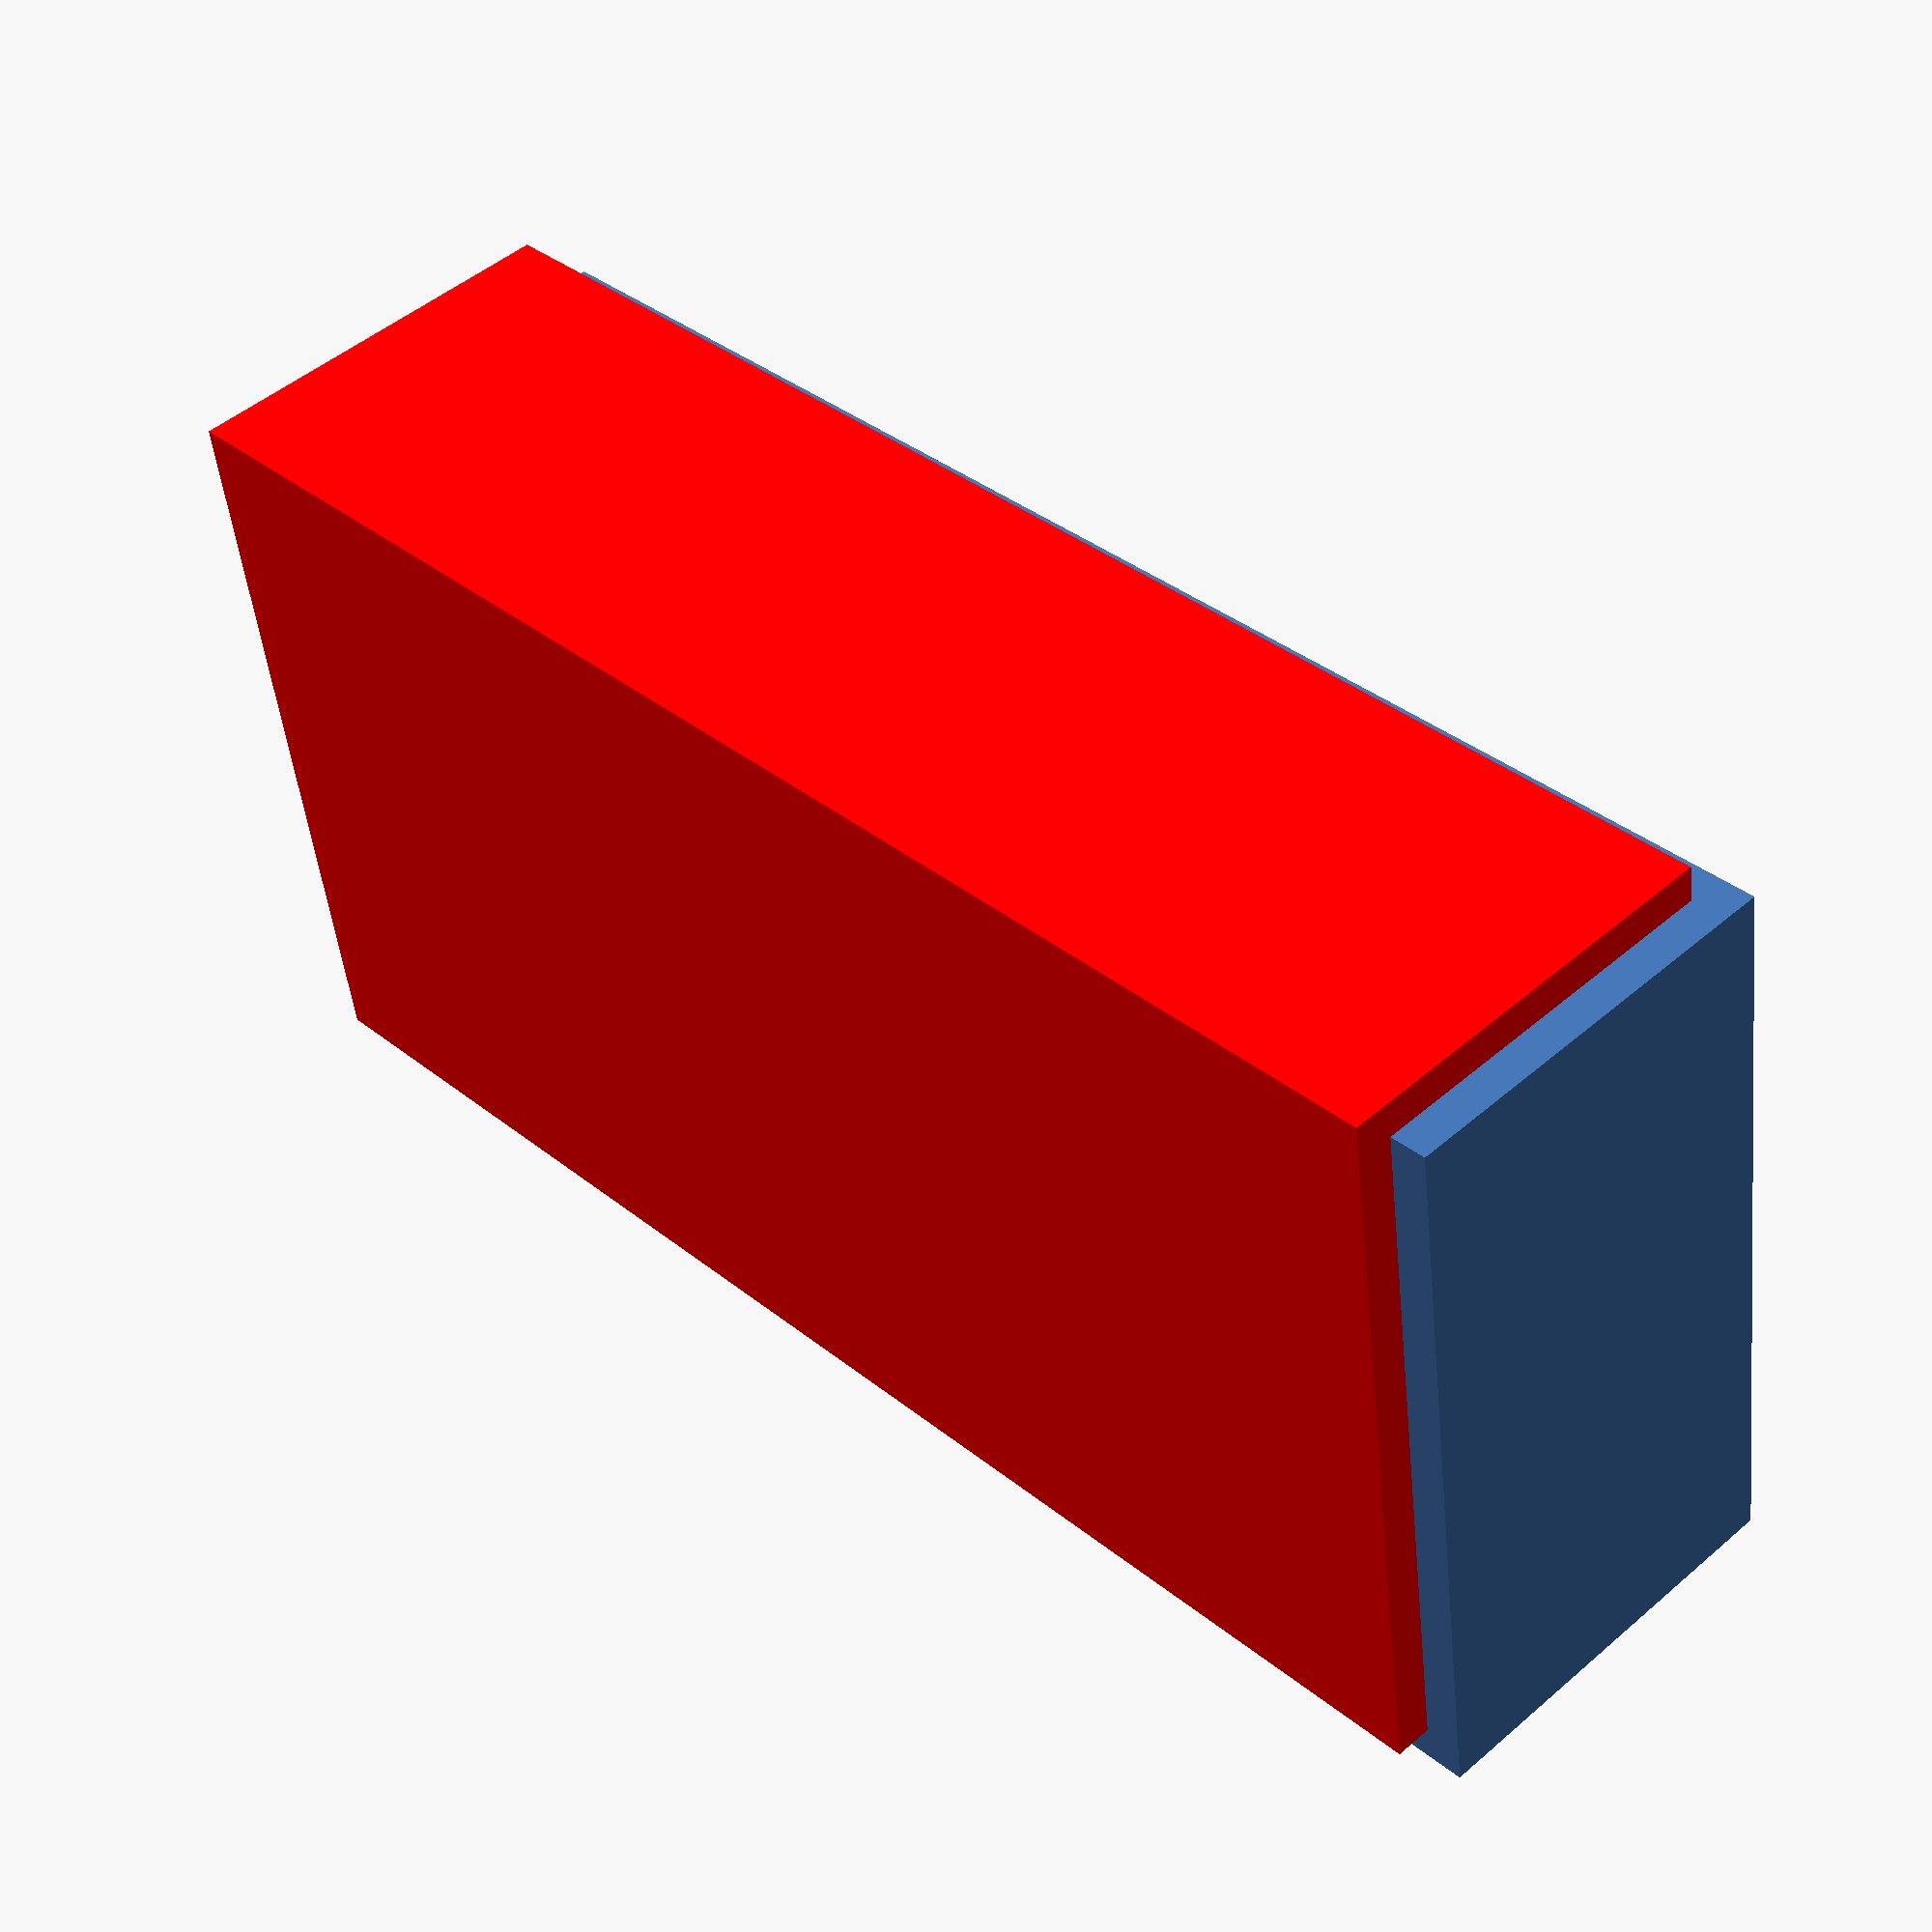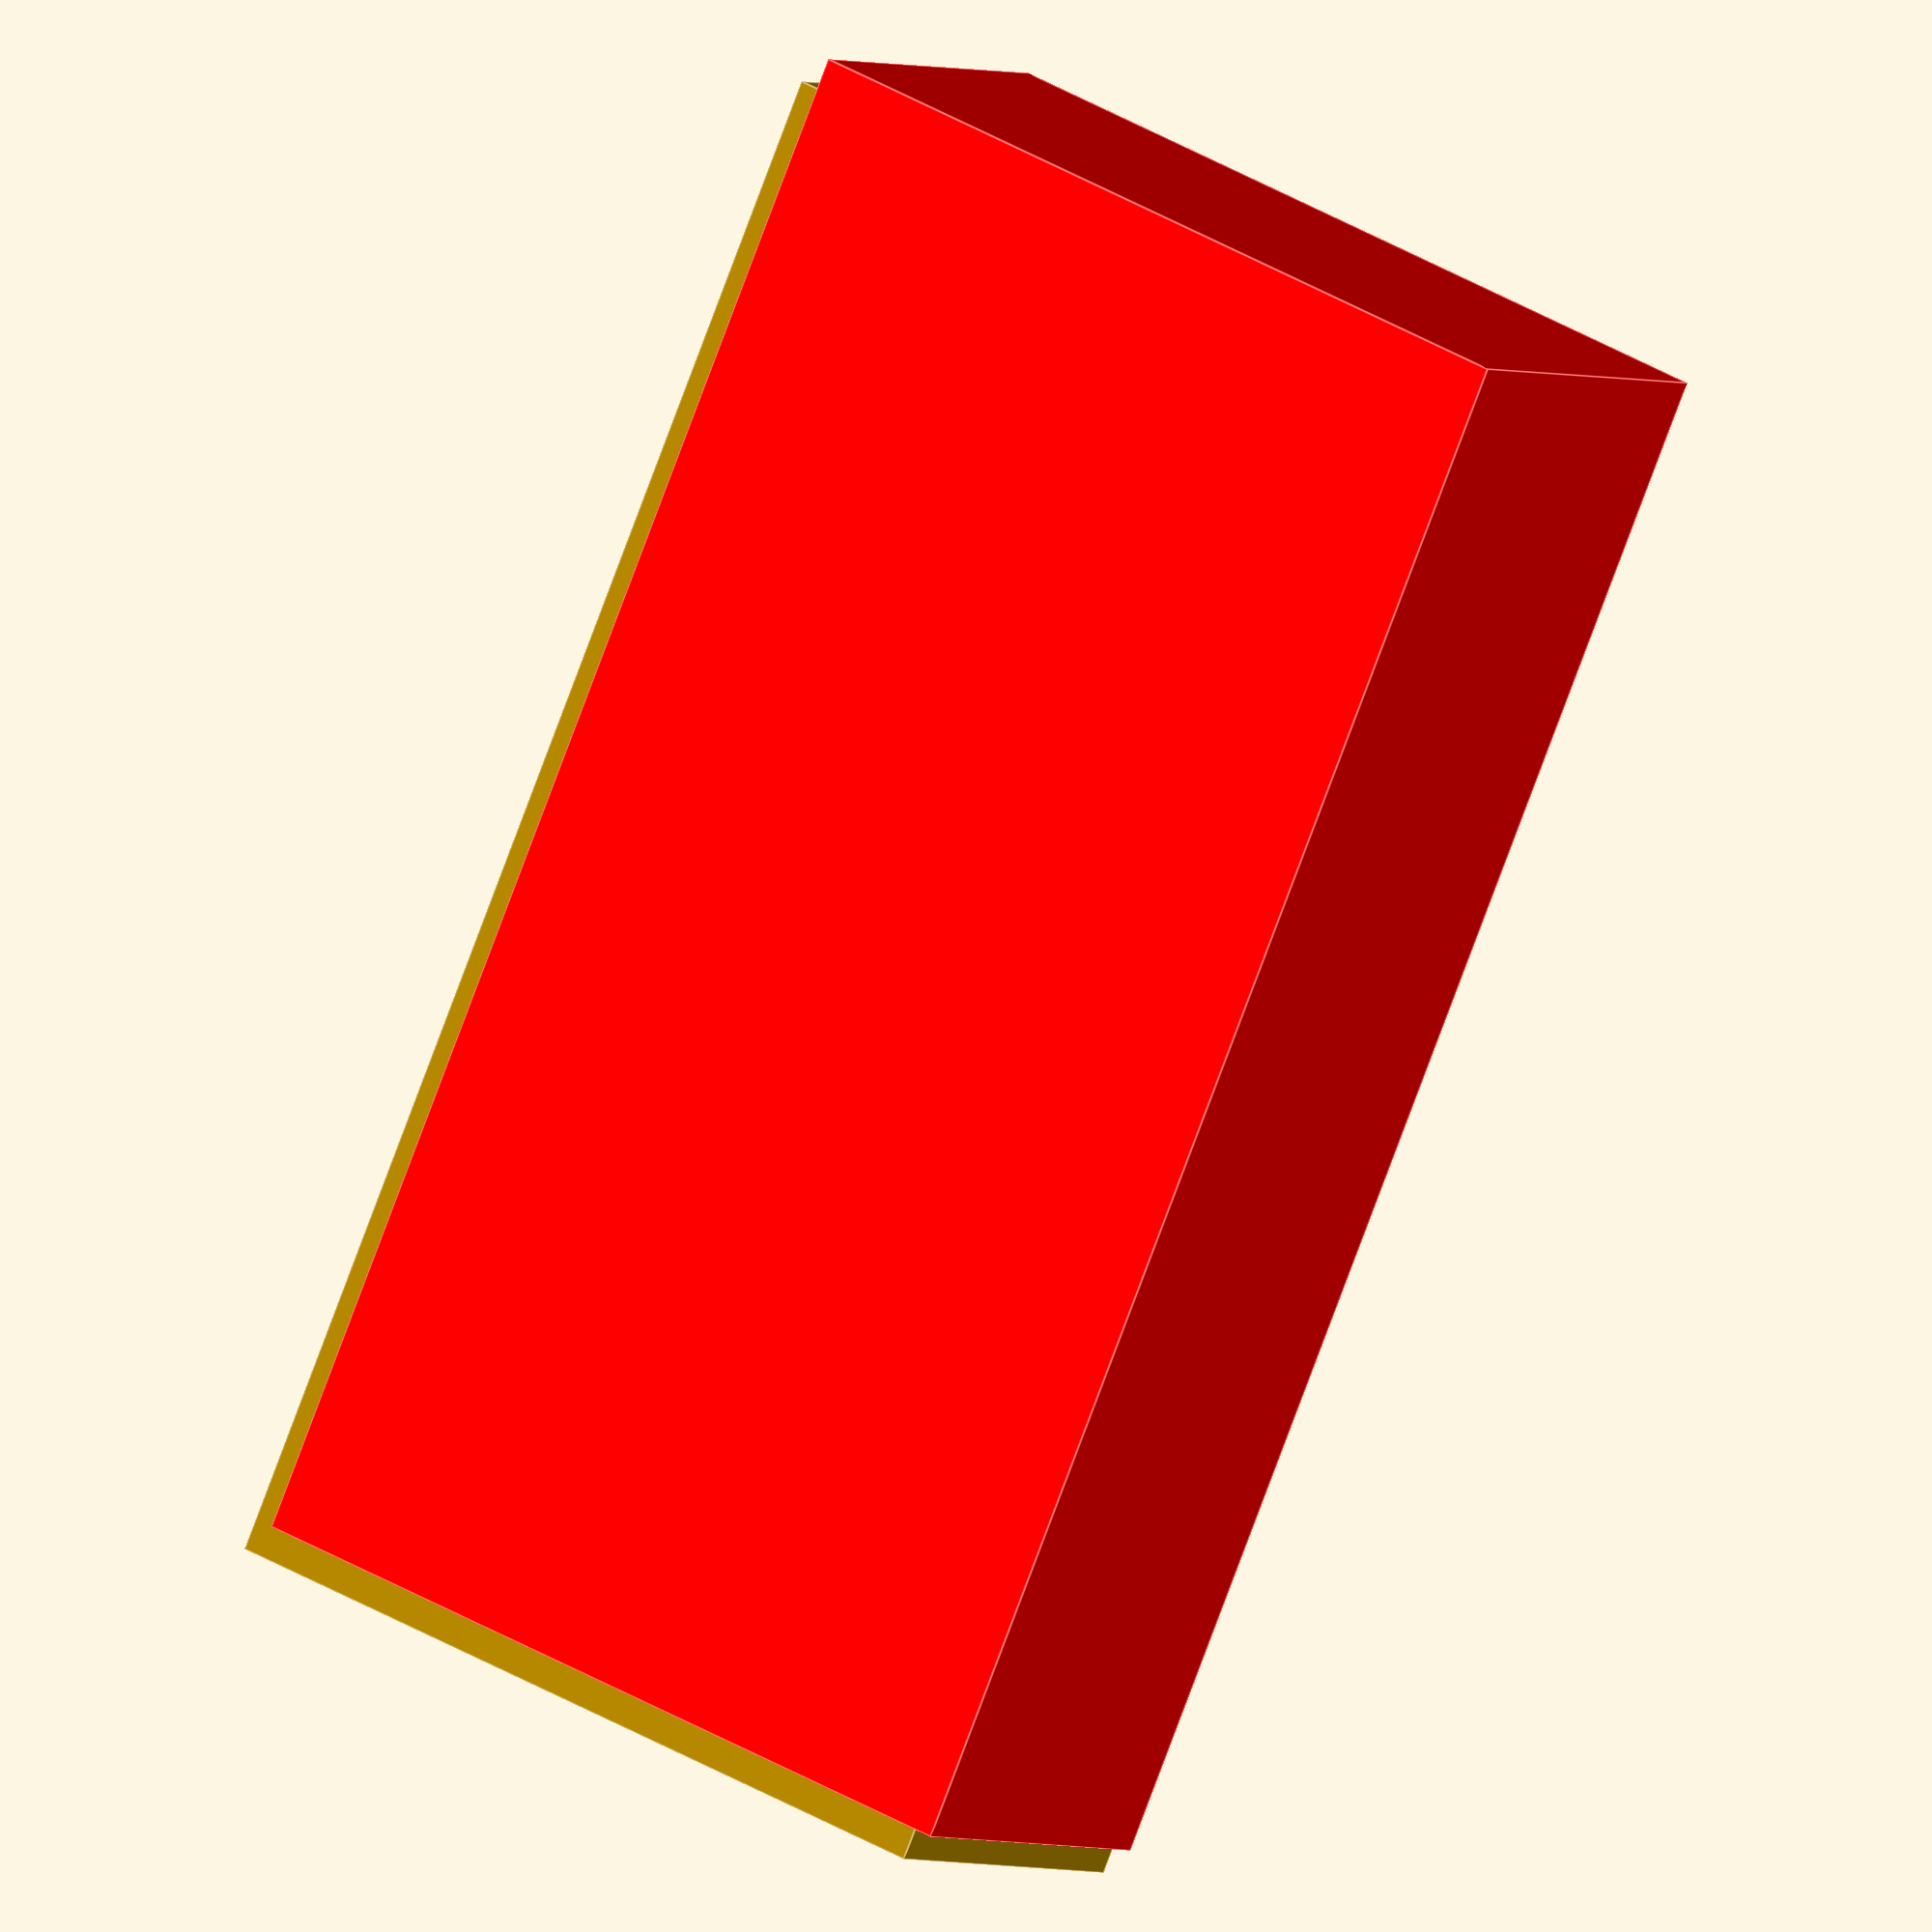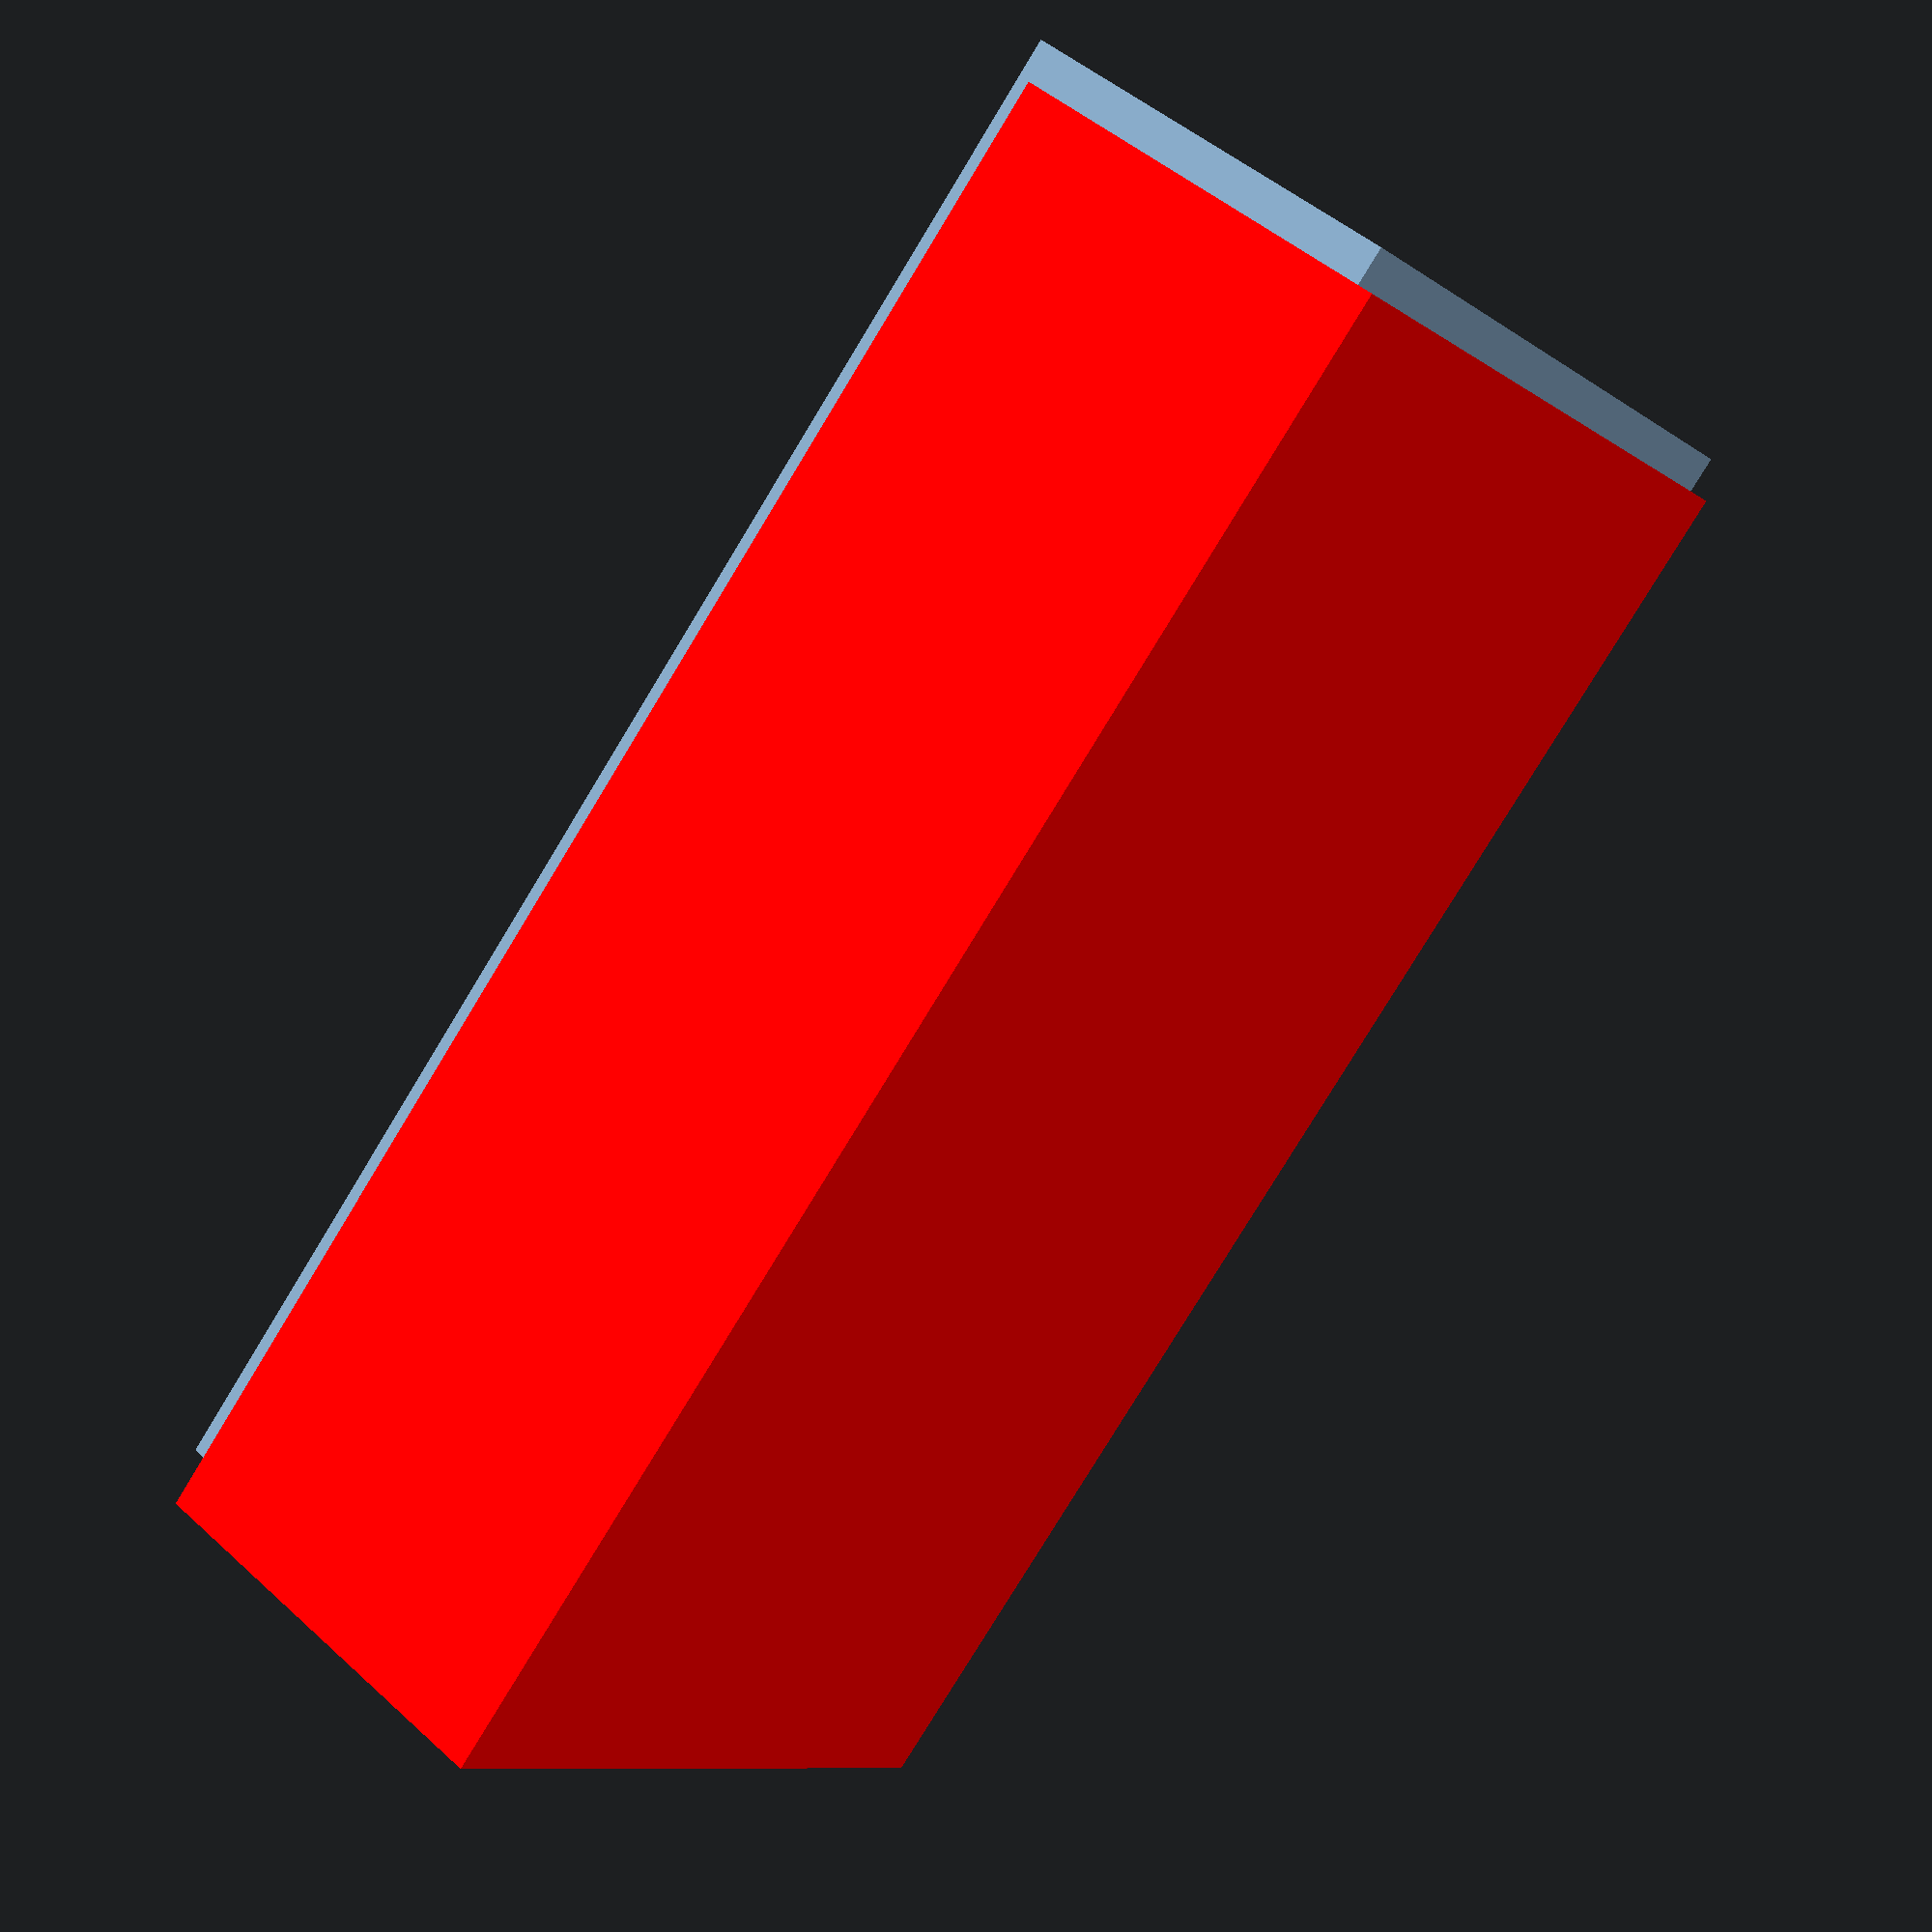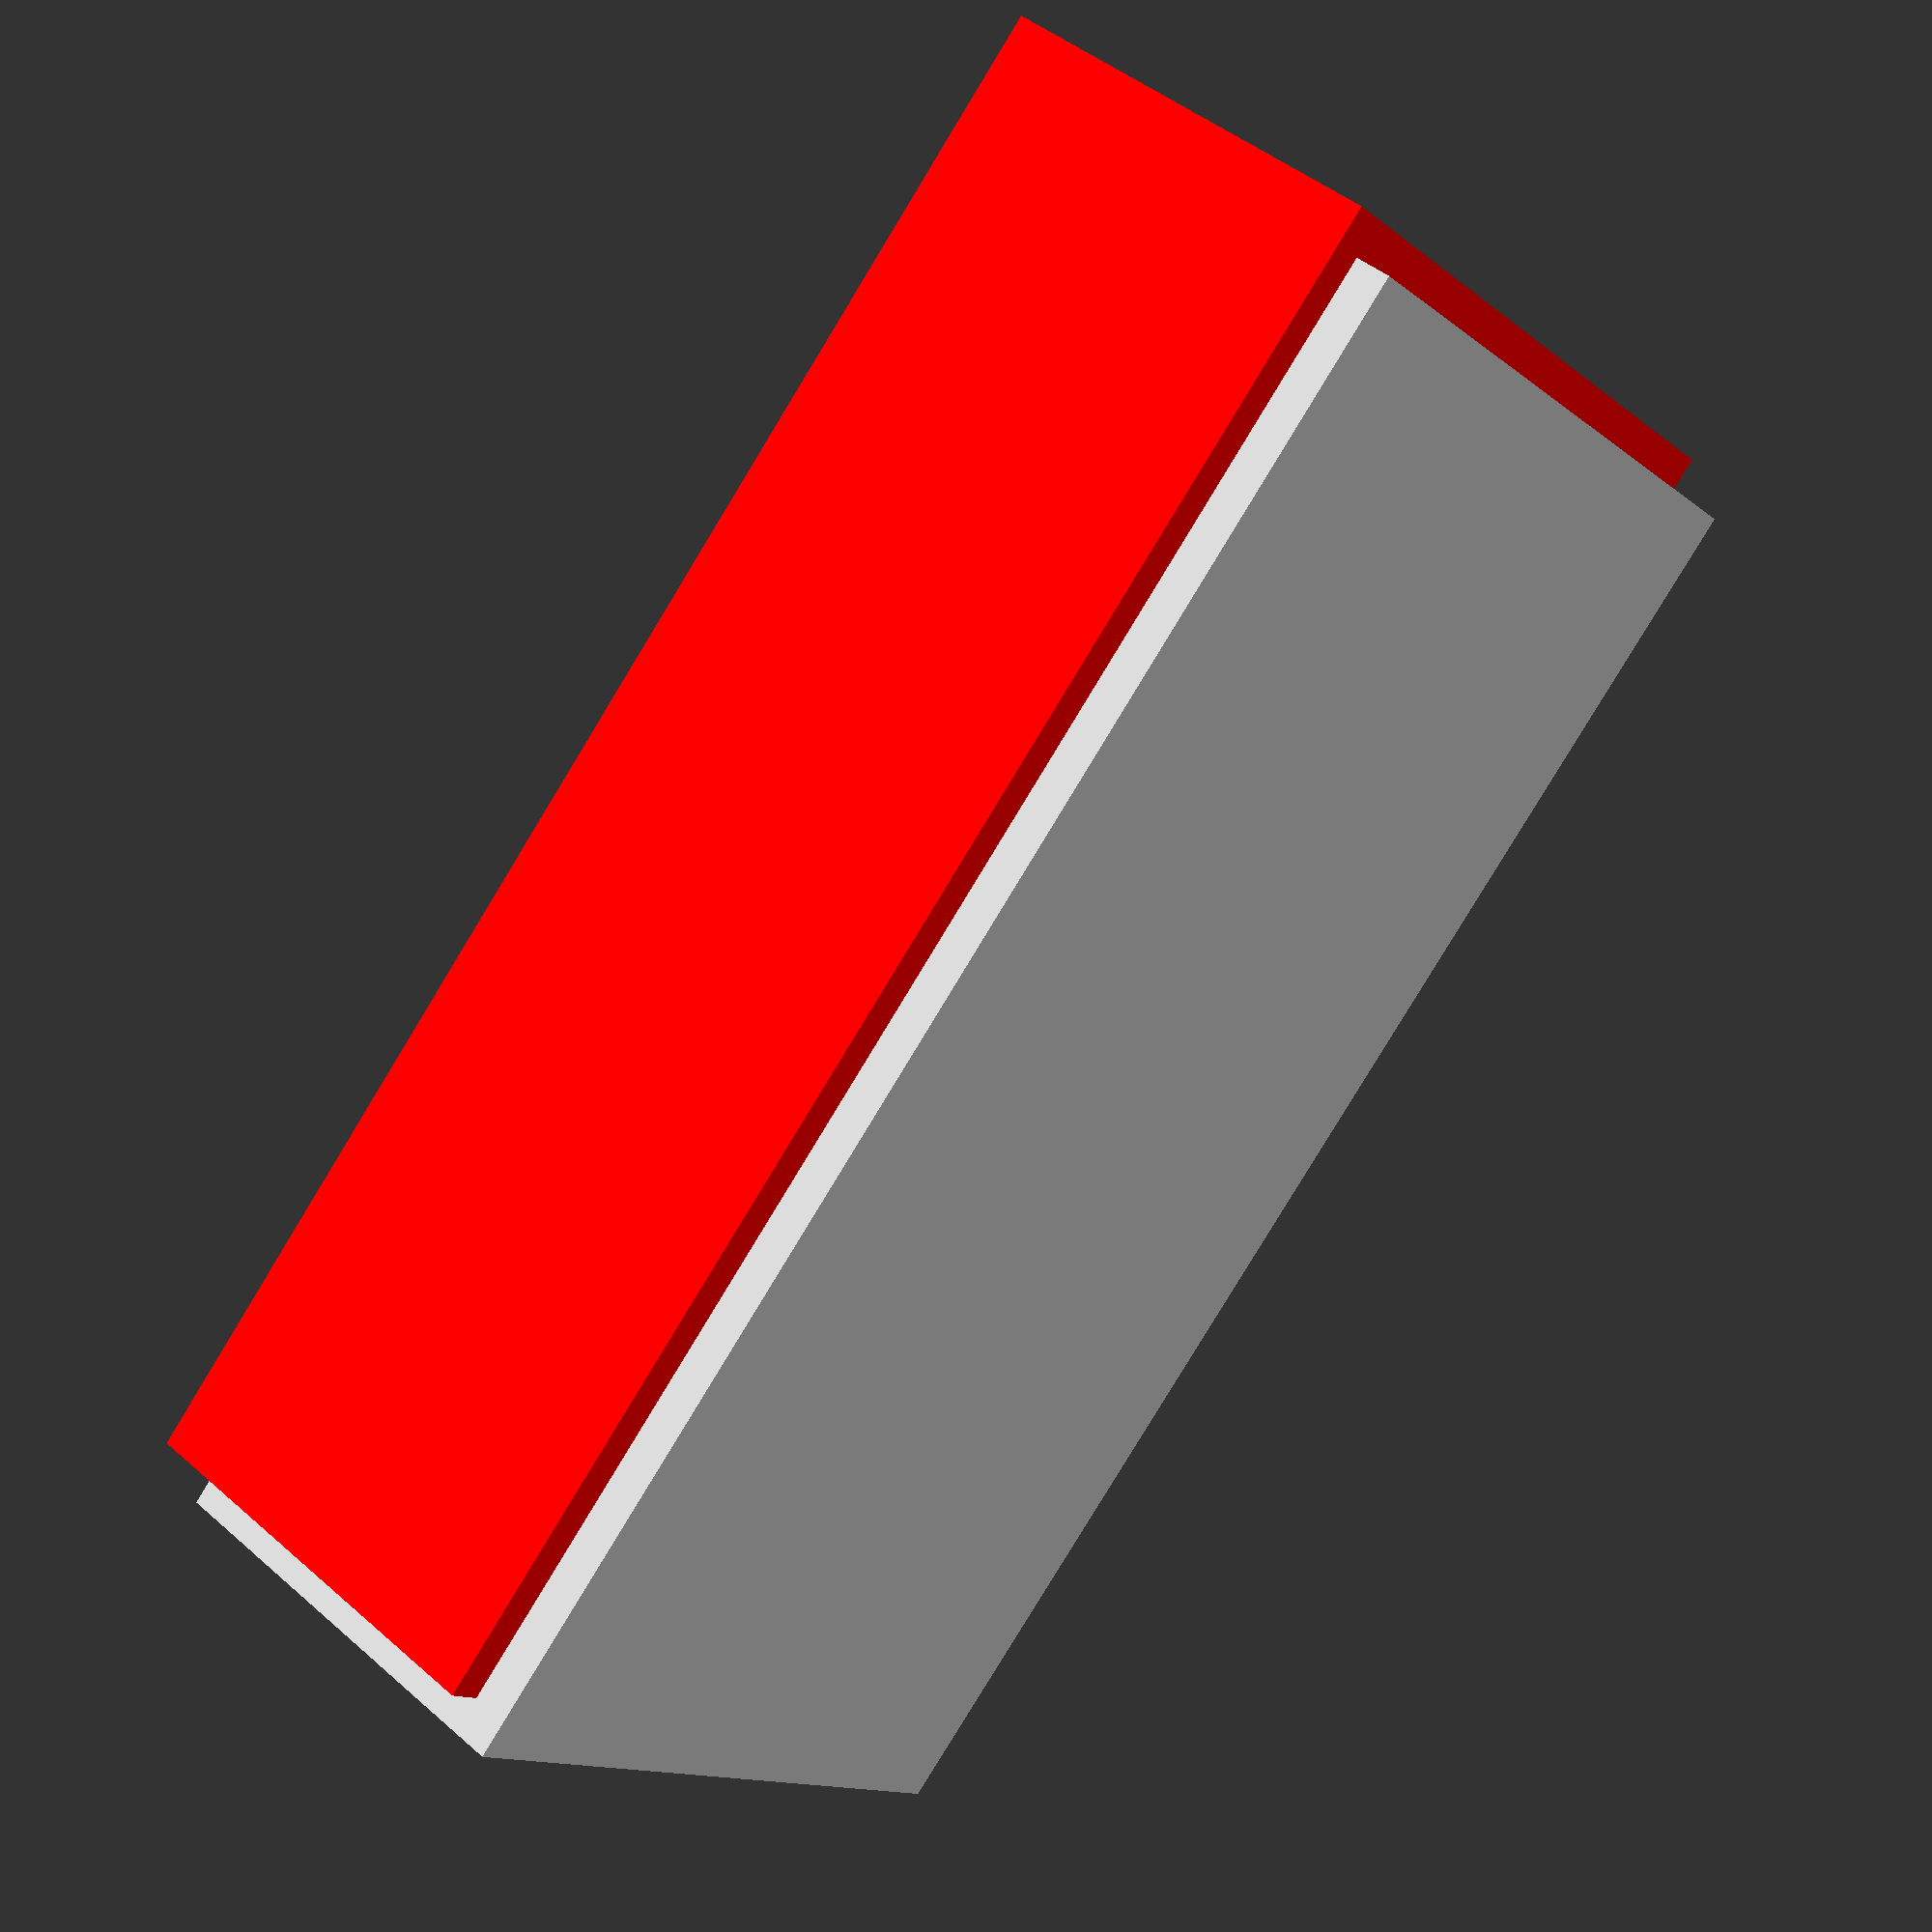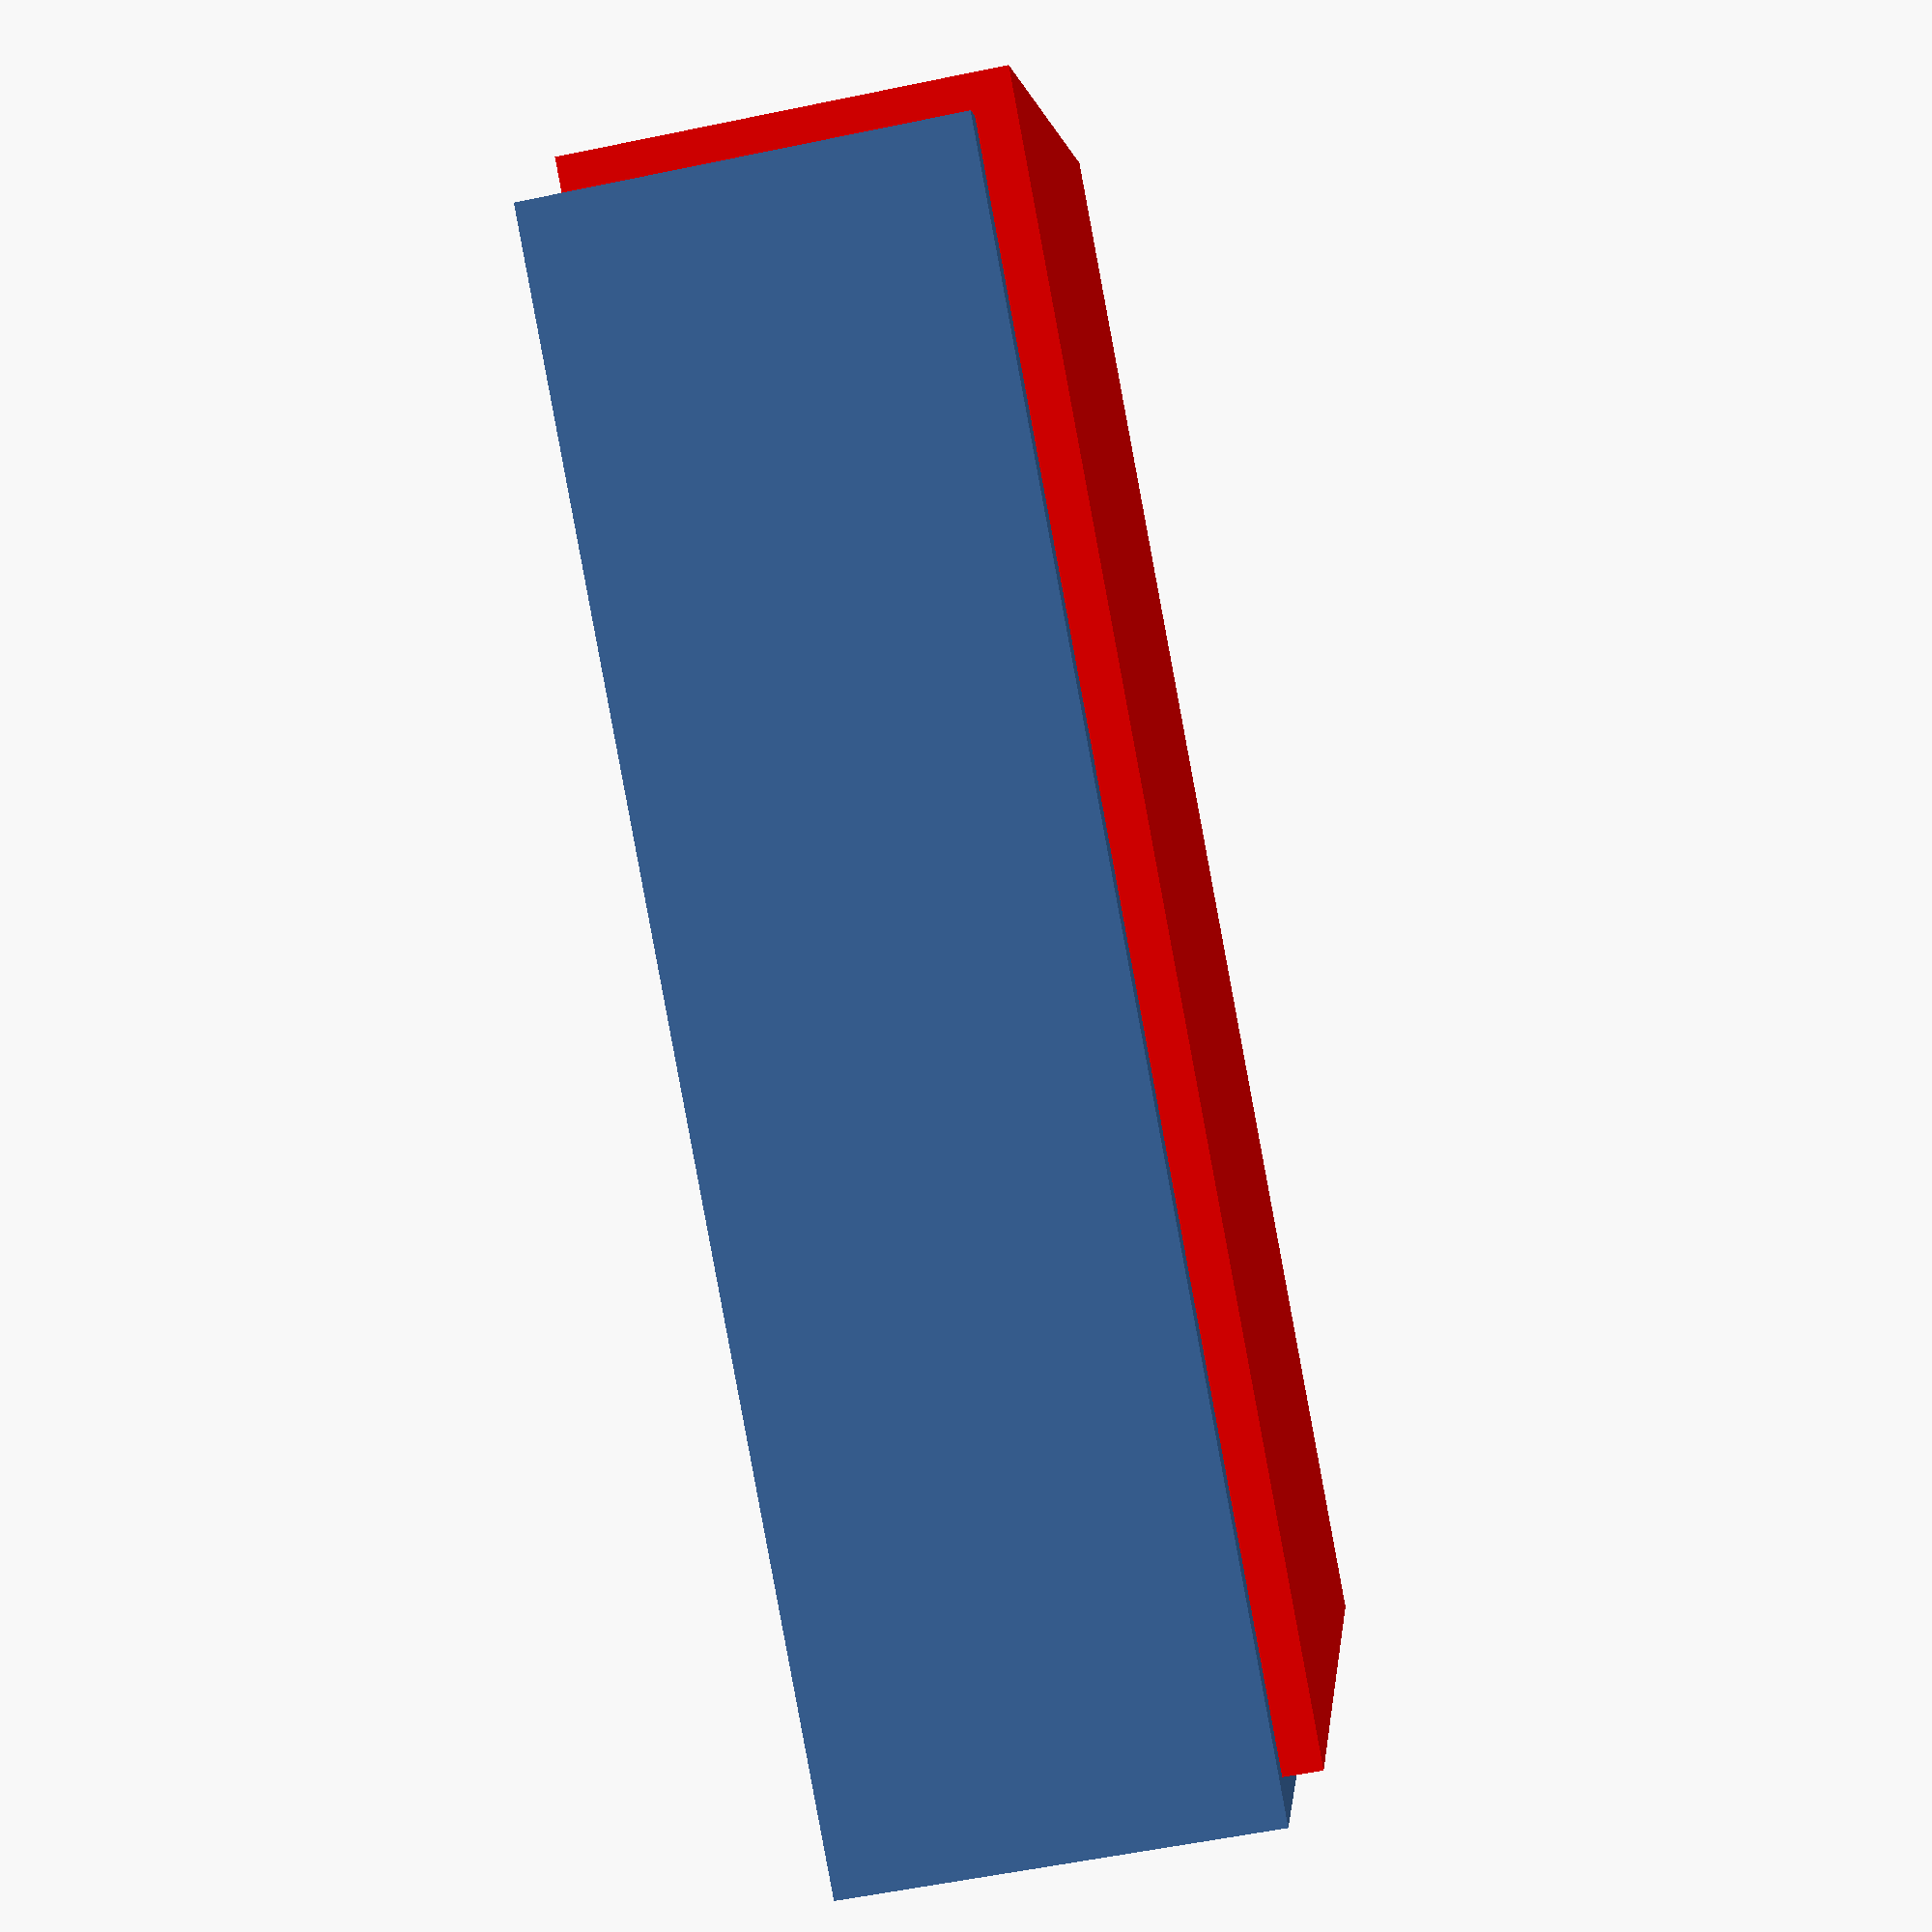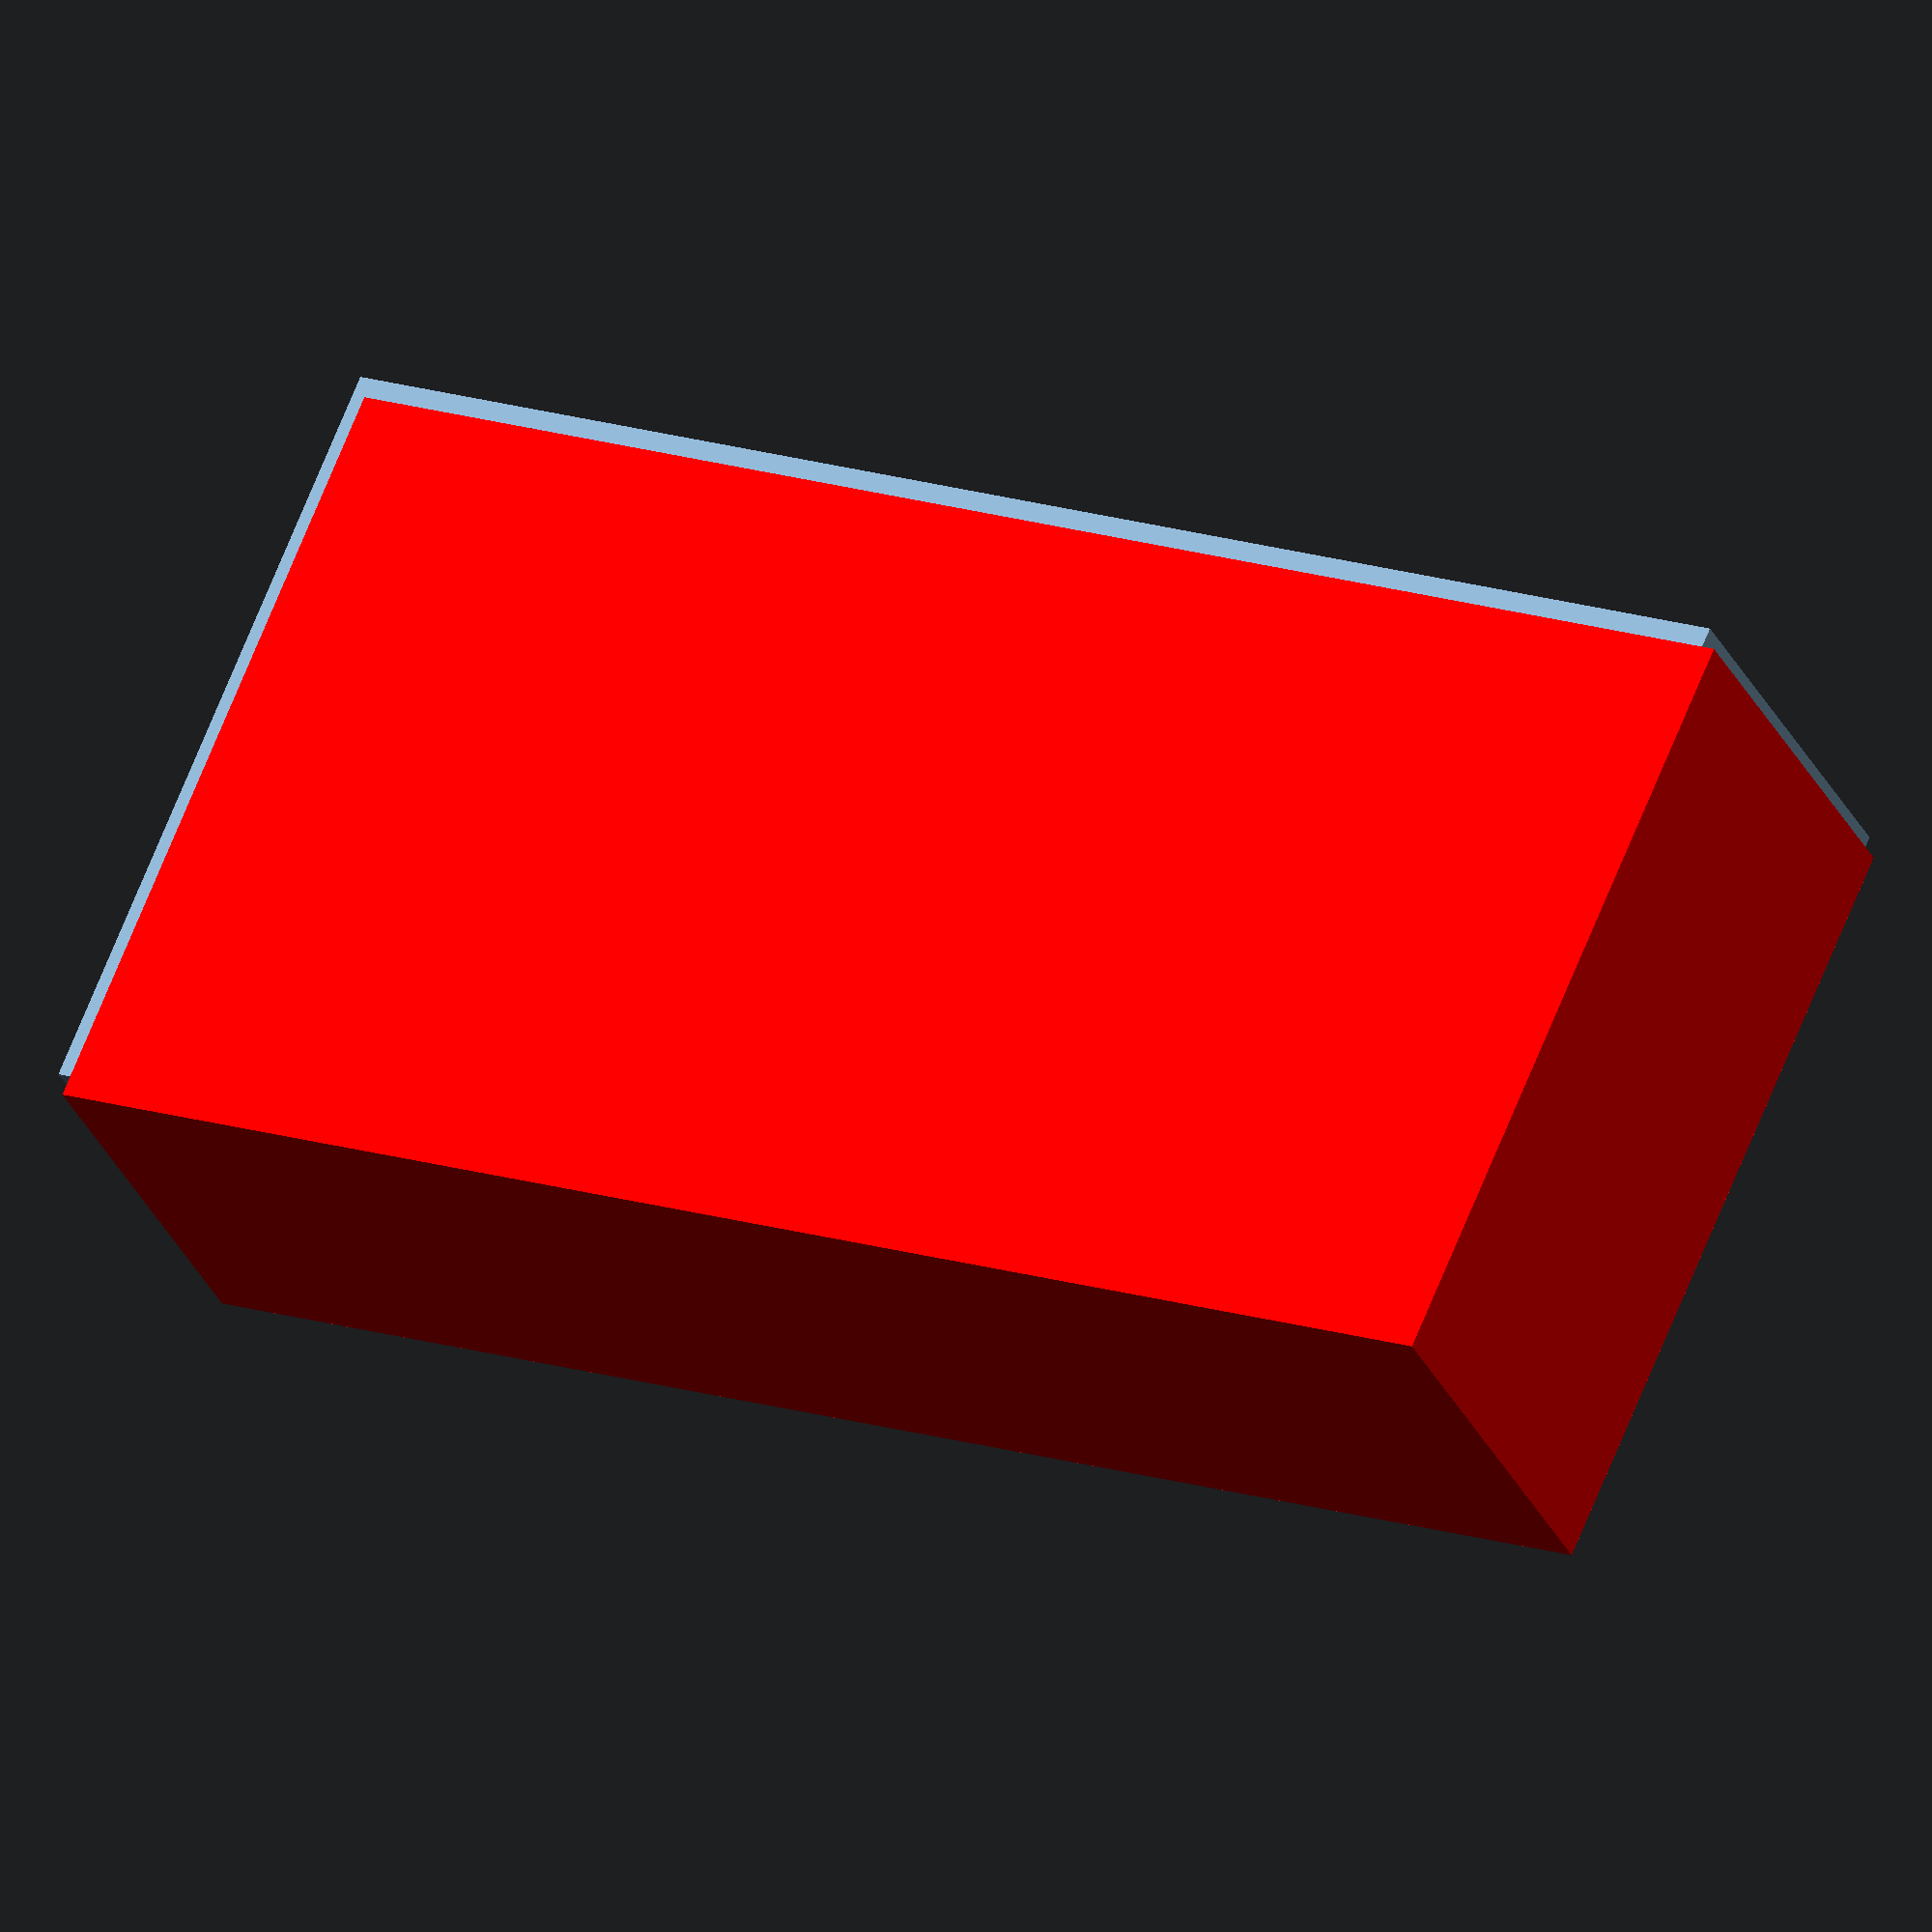
<openscad>
// Unit of length: Unit.MM
union()
{
   color(c = [1.0, 0.0, 0.0, 1.0])
   {
      translate(v = [-0.5, -0.5, -0.5])
      {
         cube(size = [41.0, 21.0, 11.0], center = true);
      }
   }
   translate(v = [0.5, 0.5, 0.5])
   {
      cube(size = [41.0, 21.0, 11.0], center = true);
   }
}

</openscad>
<views>
elev=312.2 azim=188.5 roll=225.9 proj=p view=wireframe
elev=182.1 azim=246.6 roll=332.0 proj=o view=edges
elev=132.8 azim=43.4 roll=44.4 proj=p view=wireframe
elev=315.8 azim=136.8 roll=315.4 proj=p view=wireframe
elev=58.2 azim=150.8 roll=102.1 proj=p view=solid
elev=211.9 azim=156.4 roll=338.0 proj=o view=solid
</views>
